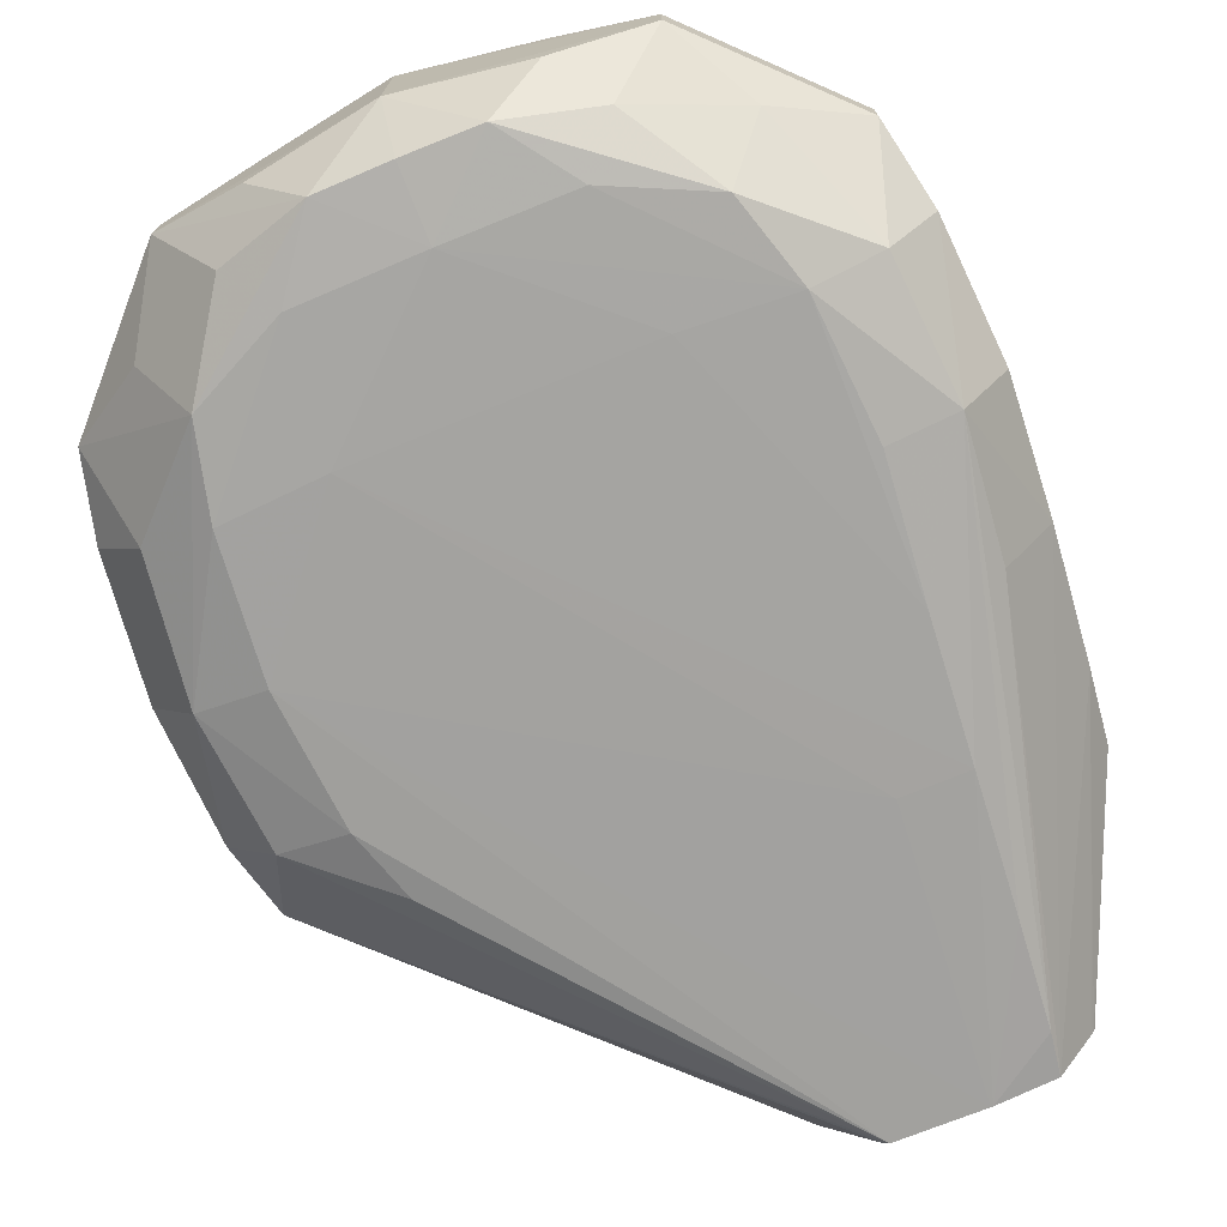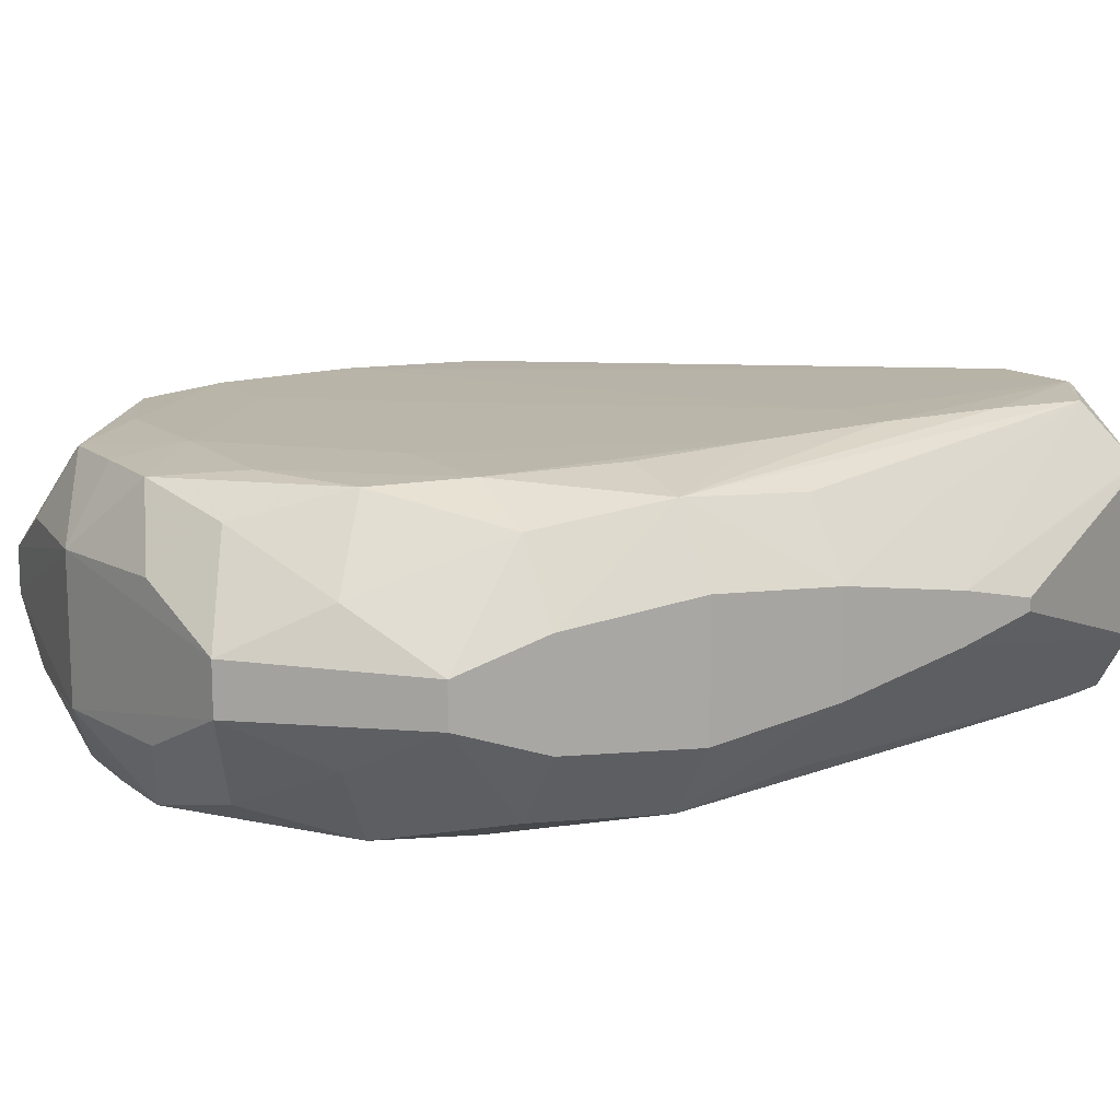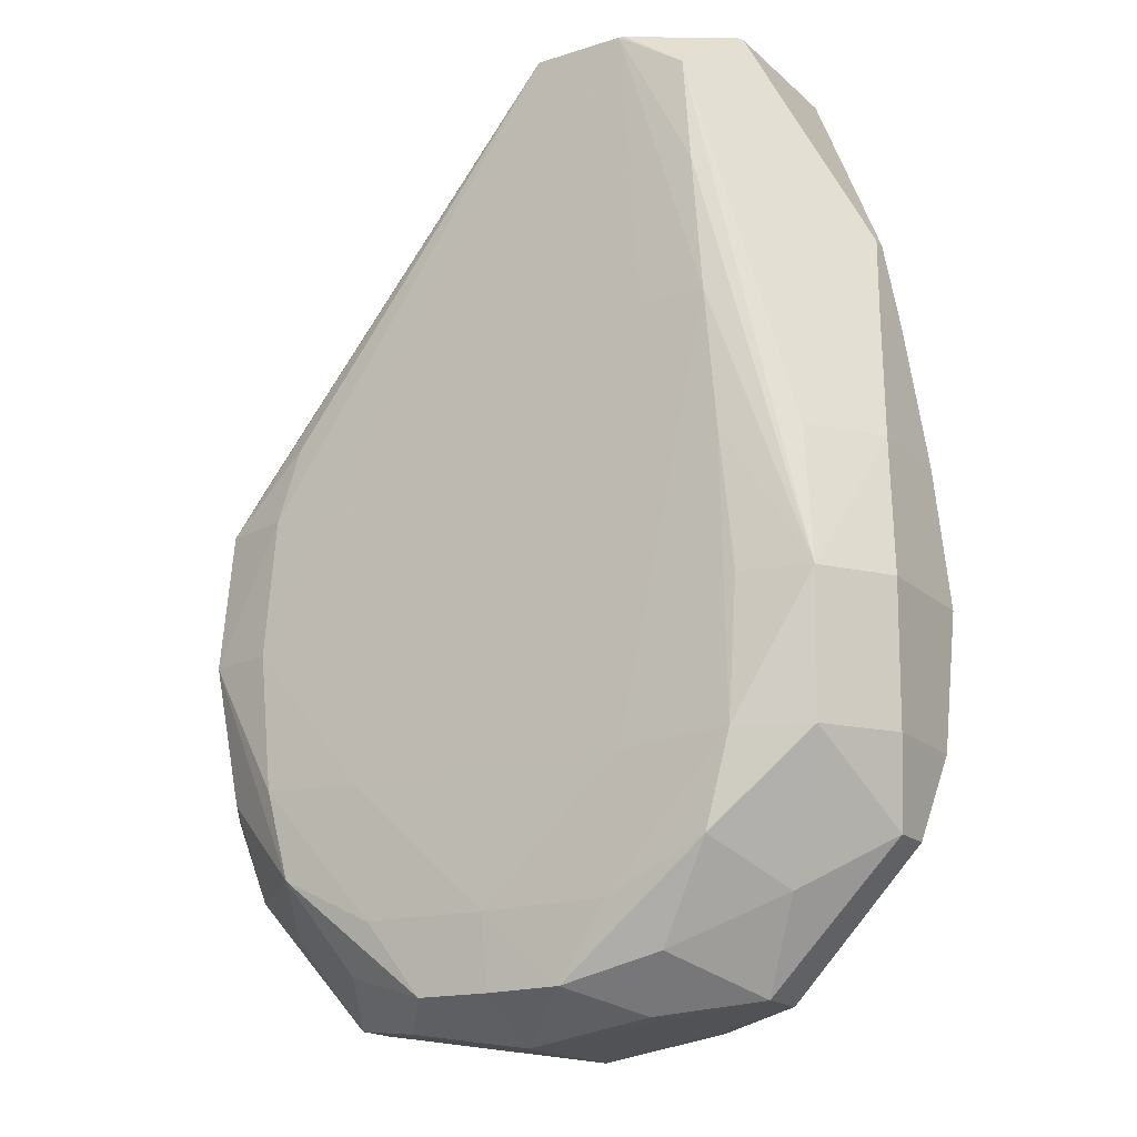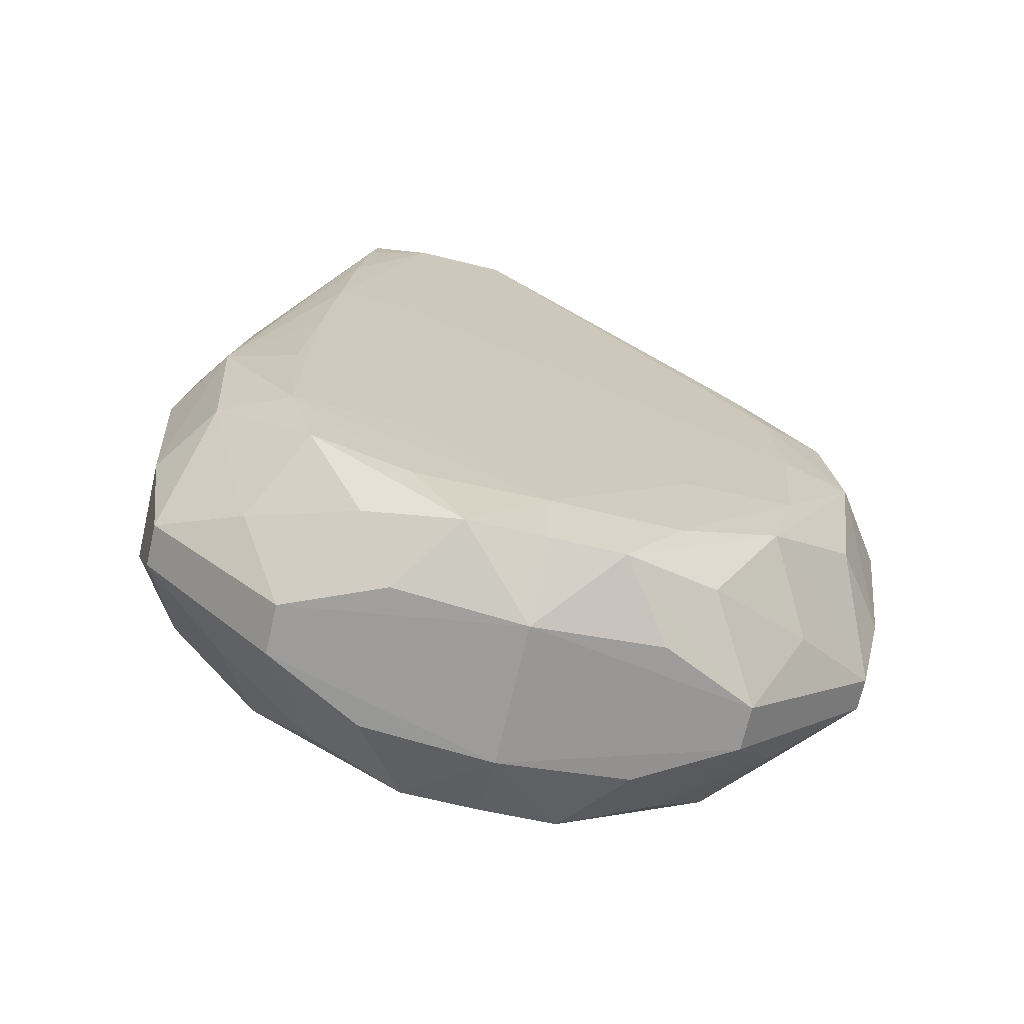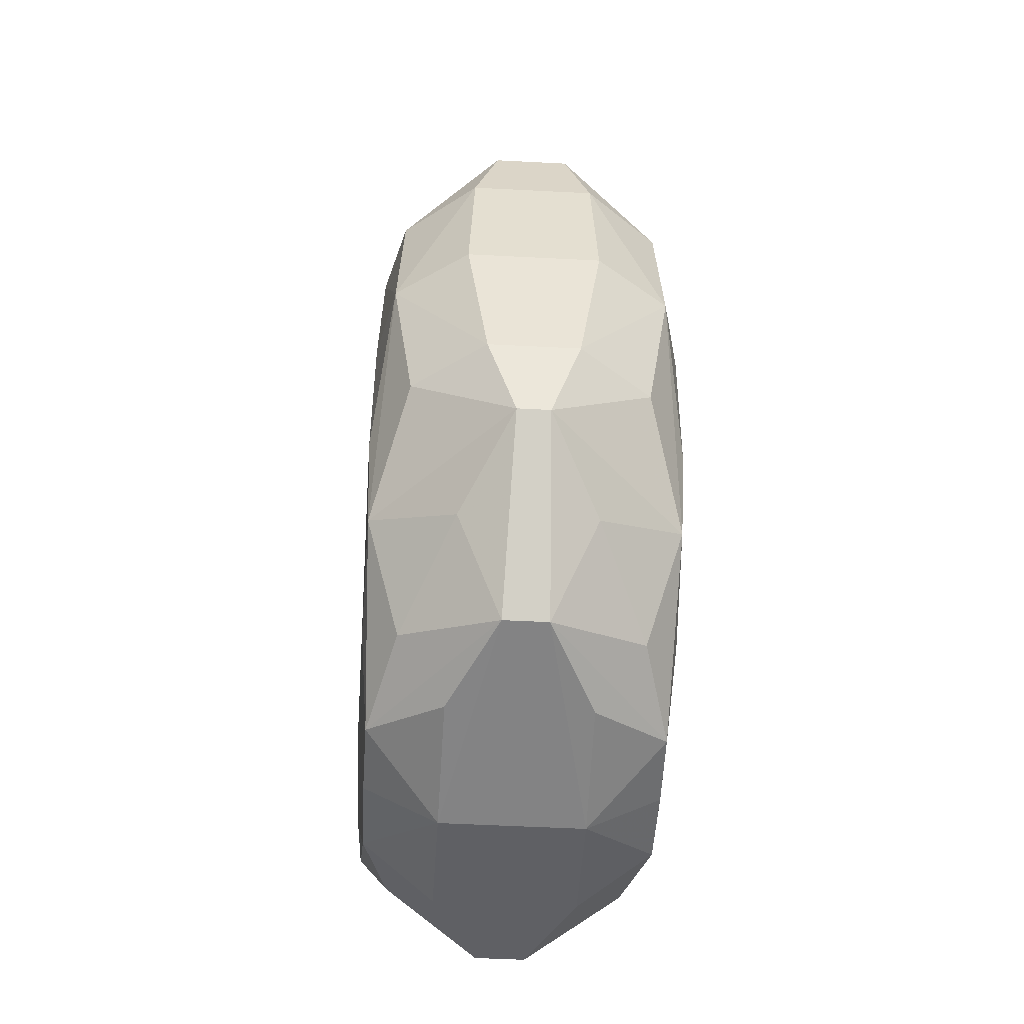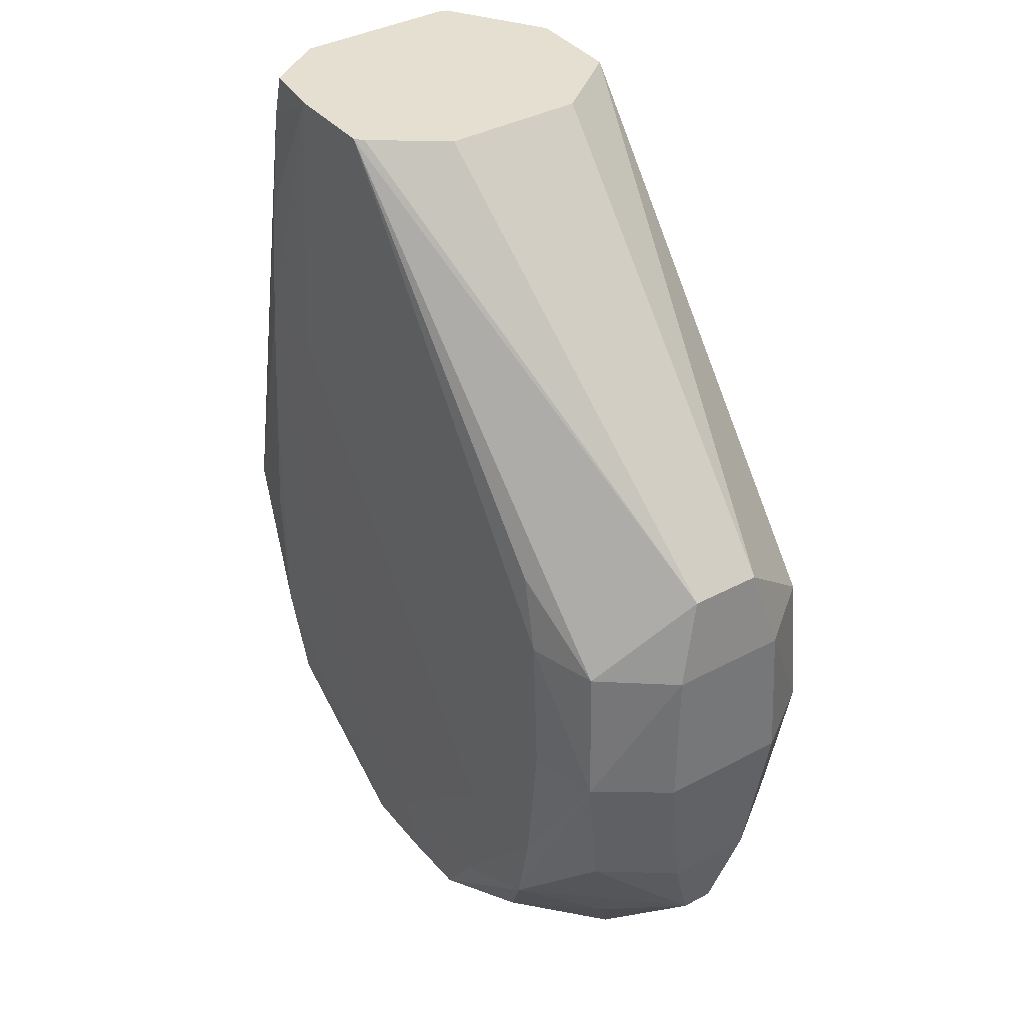
<metadata>
{"format":"obj","ext":"obj","renderer":"f3d","projection":"perspective","resolution":1024,"background":"white","views":[{"elev":-73.1,"azim":22.3,"up":"+Z"},{"elev":13.8,"azim":59.3,"up":"+Z"},{"elev":-17.8,"azim":31.4,"up":"+Y"},{"elev":-69.8,"azim":167.0,"up":"+Y"},{"elev":-52.3,"azim":-93.2,"up":"+Y"},{"elev":37.4,"azim":-124.5,"up":"+Y"}]}
</metadata>
<code>
v 0.416 0.5488 -0.01632
v 0.4174 0.5318 -0.01384
v 0.416 0.5488 -0.0008
v 0.4166 0.5657 -0.0157
v 0.4219 0.5488 -0.0248
v 0.4174 0.5318 -0.003278
v 0.4236 0.5318 -0.02232
v 0.4192 0.522 -0.01047
v 0.4219 0.5488 0.00768
v 0.4166 0.5657 -0.001413
v 0.4181 0.5759 -0.01287
v 0.4232 0.5657 -0.02418
v 0.4317 0.5657 -0.02654
v 0.4304 0.5488 -0.02687
v 0.4321 0.5318 -0.02692
v 0.4348 0.5209 -0.02646
v 0.4236 0.5318 0.005202
v 0.4192 0.522 -0.006642
v 0.4294 0.5158 -0.01649
v 0.4353 0.5051 -0.0112
v 0.4304 0.5488 0.009756
v 0.4317 0.5657 0.009422
v 0.4232 0.5657 0.007067
v 0.4348 0.5209 0.009342
v 0.4321 0.5318 0.009807
v 0.4181 0.5759 -0.004251
v 0.462 0.6181 -0.0171
v 0.4683 0.6181 -0.02557
v 0.4692 0.6181 -0.02647
v 0.4344 0.5747 -0.02601
v 0.4449 0.531 -0.02709
v 0.4803 0.6181 -0.02663
v 0.4833 0.5827 -0.02707
v 0.4625 0.5148 -0.02689
v 0.4468 0.5151 -0.02664
v 0.4533 0.5061 -0.02569
v 0.442 0.5096 -0.0225
v 0.4353 0.5051 -0.005924
v 0.4294 0.5158 -0.0006295
v 0.4468 0.5034 -0.01693
v 0.4625 0.5009 -0.01704
v 0.4625 0.5009 -7.79e-05
v 0.4449 0.531 0.009977
v 0.4833 0.5827 0.009956
v 0.4806 0.6181 0.009509
v 0.4692 0.6181 0.009353
v 0.4344 0.5747 0.008885
v 0.442 0.5096 0.005387
v 0.4533 0.5061 0.008577
v 0.4468 0.5151 0.009524
v 0.4625 0.5148 0.009774
v 0.462 0.6181 -1.621e-05
v 0.4802 0.5309 -0.02704
v 0.4915 0.5827 -0.02707
v 0.4806 0.6181 -0.02663
v 0.4717 0.5061 -0.02571
v 0.4625 0.506 -0.0258
v 0.4936 0.5318 -0.02689
v 0.4782 0.515 -0.02665
v 0.4468 0.5034 -0.000194
v 0.4782 0.5033 -0.01715
v 0.4899 0.5049 -0.01158
v 0.4899 0.5049 -0.005539
v 0.4782 0.5033 3.822e-05
v 0.4717 0.5061 0.008598
v 0.4625 0.506 0.008682
v 0.4802 0.5309 0.009923
v 0.4915 0.5827 0.009956
v 0.4901 0.5996 0.009614
v 0.4889 0.6127 0.00903
v 0.4811 0.6181 0.009404
v 0.4782 0.515 0.009531
v 0.4936 0.5318 0.00977
v 0.493 0.5657 -0.02704
v 0.4901 0.5996 -0.02673
v 0.5032 0.5488 -0.02478
v 0.488 0.6181 -0.02573
v 0.4889 0.6127 -0.02615
v 0.4903 0.5207 -0.0265
v 0.483 0.5094 -0.02288
v 0.4947 0.5488 -0.02687
v 0.5021 0.5318 -0.0231
v 0.4958 0.5155 -0.01701
v 0.506 0.5215 -0.01112
v 0.506 0.5215 -0.005993
v 0.4958 0.5155 -0.0001142
v 0.483 0.5094 0.005768
v 0.4903 0.5207 0.009379
v 0.493 0.5657 0.009926
v 0.5032 0.5488 0.007666
v 0.4926 0.6181 0.001925
v 0.5015 0.5657 0.006007
v 0.5 0.5827 0.002963
v 0.5062 0.5827 -0.005517
v 0.5021 0.5318 0.005982
v 0.4947 0.5488 0.009752
v 0.5089 0.5488 -0.0163
v 0.508 0.5318 -0.01462
v 0.5015 0.5657 -0.02312
v 0.5078 0.5657 -0.01464
v 0.4926 0.6181 -0.01904
v 0.5062 0.5827 -0.0116
v 0.5 0.5827 -0.02008
v 0.508 0.5318 -0.002498
v 0.5089 0.5488 -0.0008145
v 0.5078 0.5657 -0.002473
v 0.493 0.6177 0.001461
v 0.493 0.6181 0.001352
v 0.5051 0.5924 -0.007811
v 0.493 0.6181 -0.01847
v 0.493 0.6177 -0.01858
v 0.5051 0.5924 -0.009309
f 1 2 6
f 1 6 3
f 1 3 10
f 1 10 4
f 1 4 5
f 1 5 2
f 2 5 7
f 2 7 8
f 2 8 18
f 2 18 6
f 3 6 9
f 3 9 10
f 4 10 26
f 4 26 11
f 4 11 12
f 4 12 5
f 5 12 13
f 5 13 14
f 5 14 15
f 5 15 16
f 5 16 7
f 6 17 9
f 6 18 17
f 7 16 8
f 8 16 19
f 8 19 20
f 8 20 38
f 8 38 18
f 9 21 22
f 9 22 23
f 9 23 10
f 9 17 24
f 9 24 25
f 9 25 21
f 10 23 26
f 11 26 52
f 11 52 27
f 11 27 28
f 11 28 29
f 11 29 12
f 12 29 30
f 12 30 13
f 13 30 29
f 13 29 14
f 14 31 15
f 14 29 32
f 14 32 33
f 14 33 31
f 15 31 34
f 15 34 35
f 15 35 16
f 16 35 36
f 16 36 37
f 16 37 19
f 17 18 24
f 18 38 39
f 18 39 24
f 19 37 20
f 20 40 41
f 20 41 42
f 20 42 38
f 20 37 36
f 20 36 40
f 21 25 43
f 21 43 44
f 21 44 45
f 21 45 46
f 21 46 22
f 22 46 47
f 22 47 23
f 23 47 46
f 23 46 26
f 24 39 48
f 24 48 49
f 24 49 50
f 24 50 25
f 25 50 51
f 25 51 43
f 26 46 52
f 27 52 46
f 27 46 45
f 27 45 71
f 27 71 91
f 27 91 108
f 27 108 110
f 27 110 101
f 27 101 77
f 27 77 55
f 27 55 32
f 27 32 29
f 27 29 28
f 31 53 34
f 31 33 54
f 31 54 53
f 32 55 54
f 32 54 33
f 34 56 57
f 34 57 36
f 34 36 35
f 34 53 58
f 34 58 59
f 34 59 56
f 36 57 41
f 36 41 40
f 38 42 60
f 38 60 49
f 38 49 48
f 38 48 39
f 41 57 56
f 41 56 61
f 41 61 62
f 41 62 42
f 42 62 63
f 42 63 64
f 42 64 65
f 42 65 66
f 42 66 49
f 42 49 60
f 43 51 67
f 43 67 68
f 43 68 44
f 44 68 45
f 45 69 70
f 45 70 71
f 45 68 69
f 49 66 51
f 49 51 50
f 51 66 65
f 51 65 72
f 51 72 73
f 51 73 67
f 53 54 74
f 53 74 58
f 54 55 75
f 54 75 76
f 54 76 74
f 55 77 78
f 55 78 75
f 56 59 79
f 56 79 80
f 56 80 61
f 58 81 76
f 58 76 82
f 58 82 79
f 58 79 59
f 58 74 81
f 61 80 62
f 62 80 83
f 62 83 84
f 62 84 85
f 62 85 63
f 63 85 86
f 63 86 87
f 63 87 64
f 64 87 65
f 65 87 88
f 65 88 72
f 67 73 89
f 67 89 68
f 68 89 90
f 68 90 69
f 69 90 70
f 70 91 71
f 70 90 92
f 70 92 93
f 70 93 94
f 70 94 91
f 72 88 73
f 73 95 90
f 73 90 96
f 73 96 89
f 73 88 95
f 74 76 81
f 75 78 76
f 76 97 98
f 76 98 82
f 76 78 99
f 76 99 100
f 76 100 97
f 77 101 102
f 77 102 100
f 77 100 103
f 77 103 99
f 77 99 78
f 79 83 80
f 79 82 83
f 82 98 84
f 82 84 83
f 84 98 104
f 84 104 85
f 85 104 95
f 85 95 86
f 86 95 88
f 86 88 87
f 89 96 90
f 90 95 104
f 90 104 105
f 90 105 106
f 90 106 92
f 91 107 108
f 91 94 107
f 92 106 93
f 93 106 94
f 94 106 100
f 94 100 102
f 94 102 112
f 94 112 109
f 94 109 107
f 97 105 104
f 97 104 98
f 97 100 106
f 97 106 105
f 99 103 100
f 101 110 111
f 101 111 102
f 102 111 112
f 107 109 108
f 108 109 112
f 108 112 110
f 110 112 111

</code>
